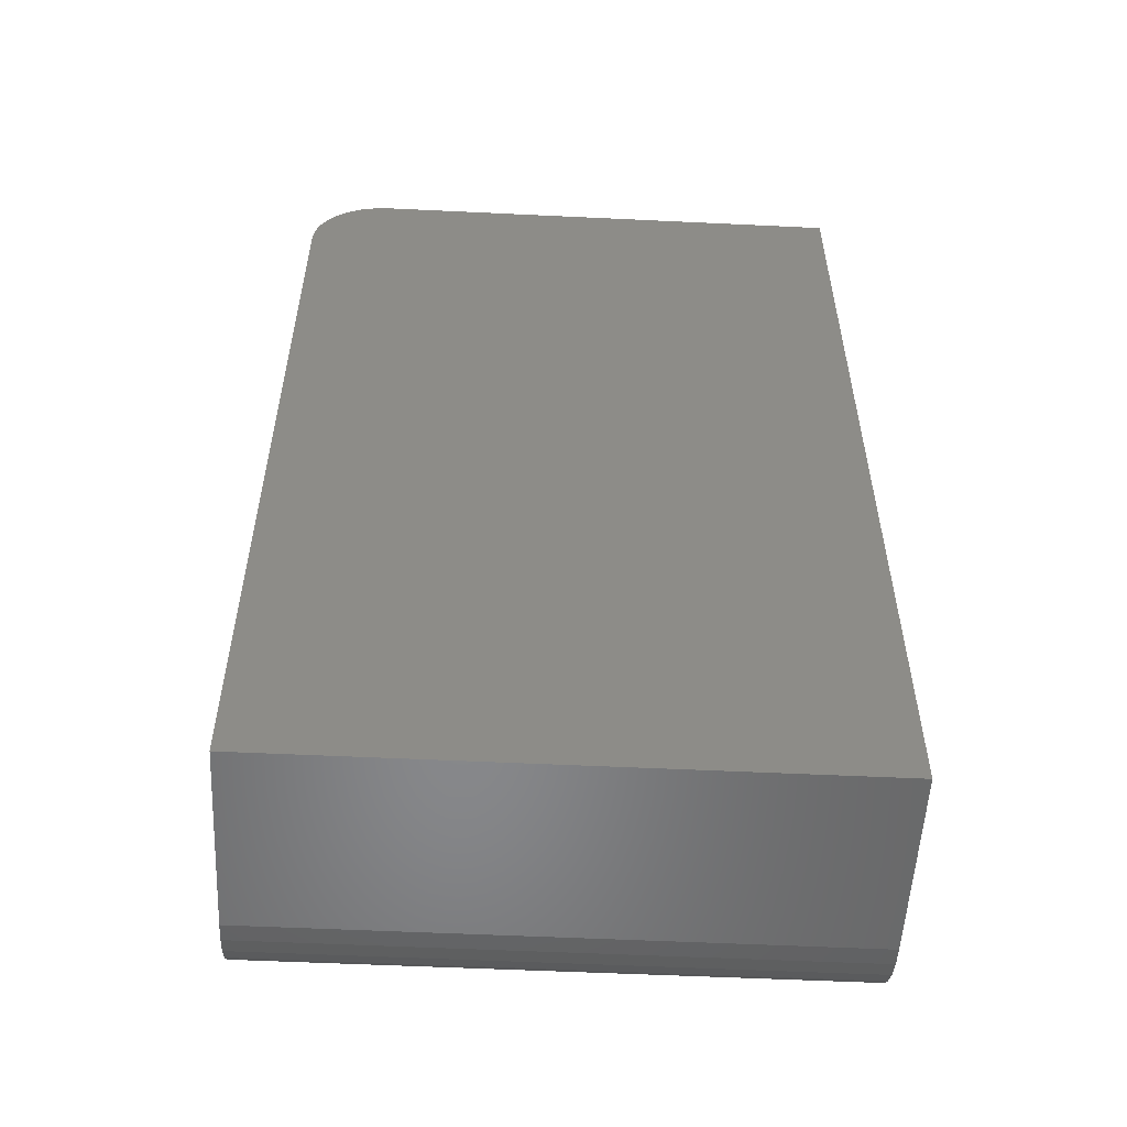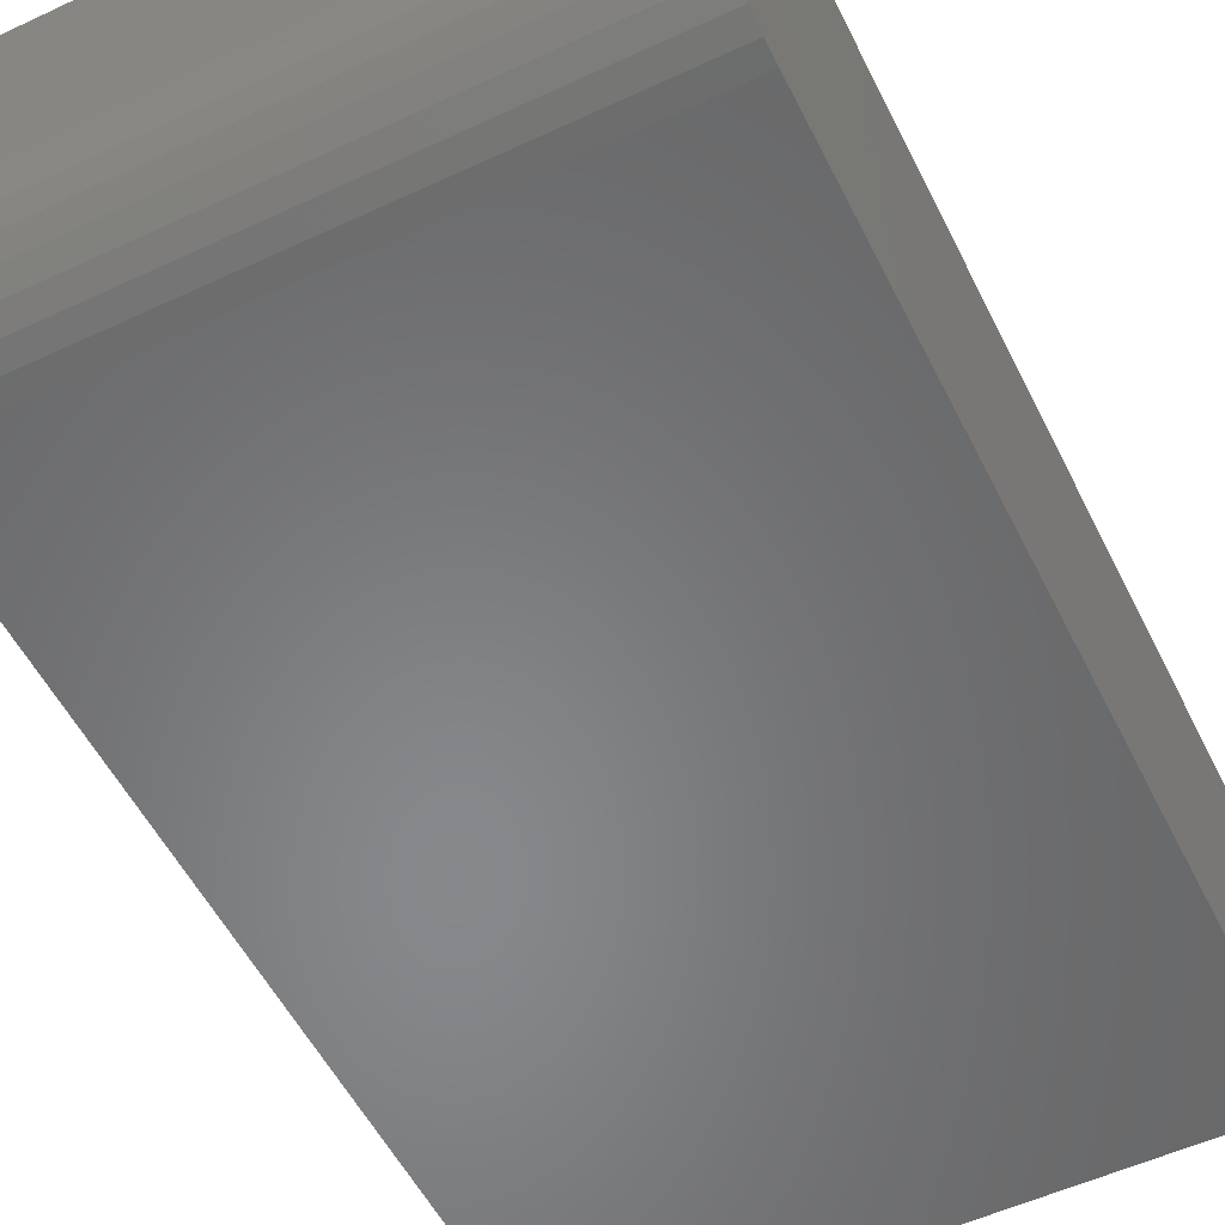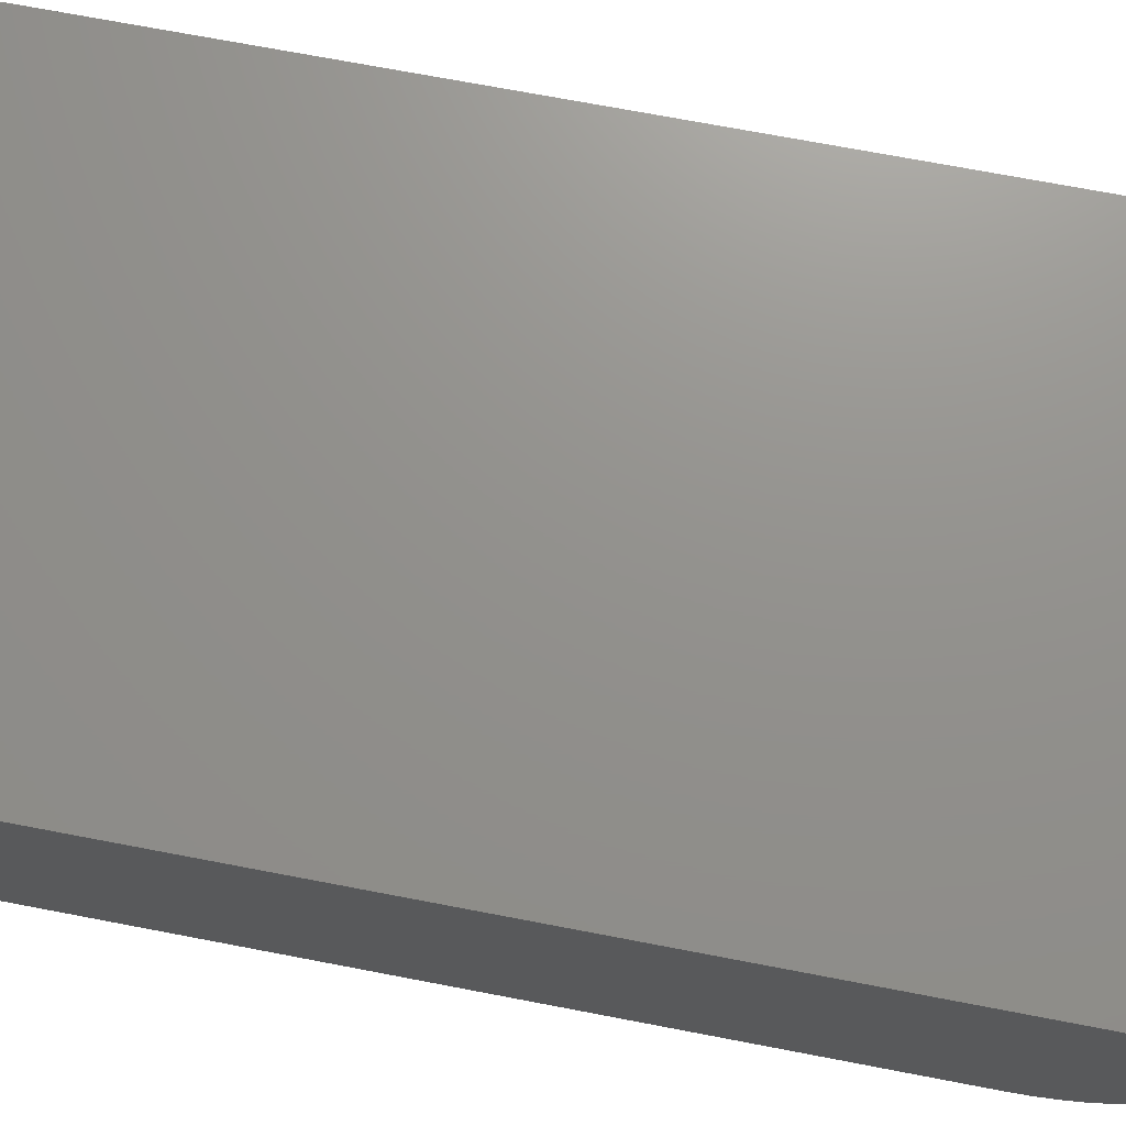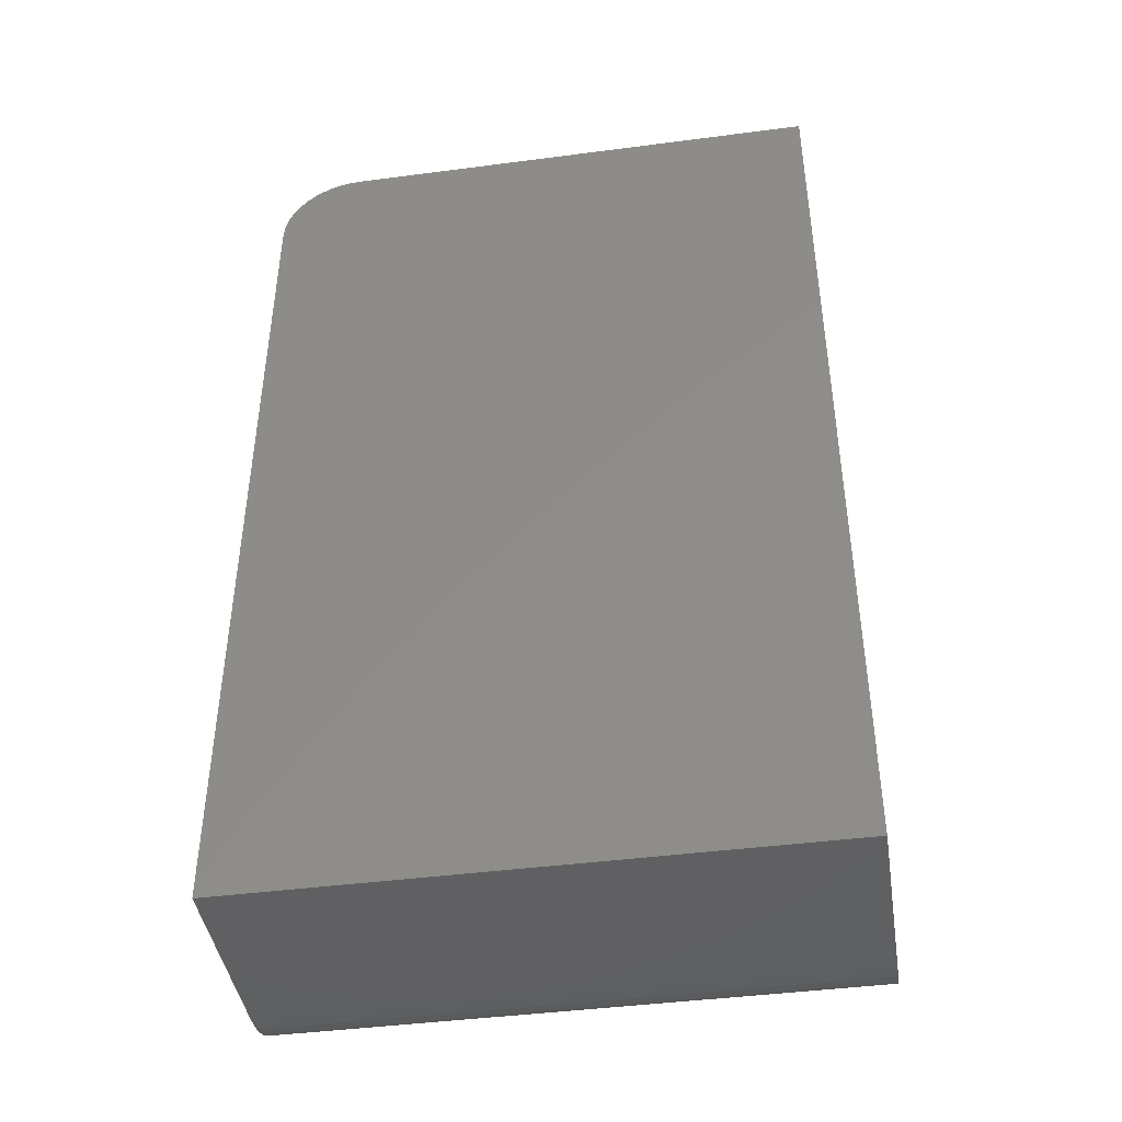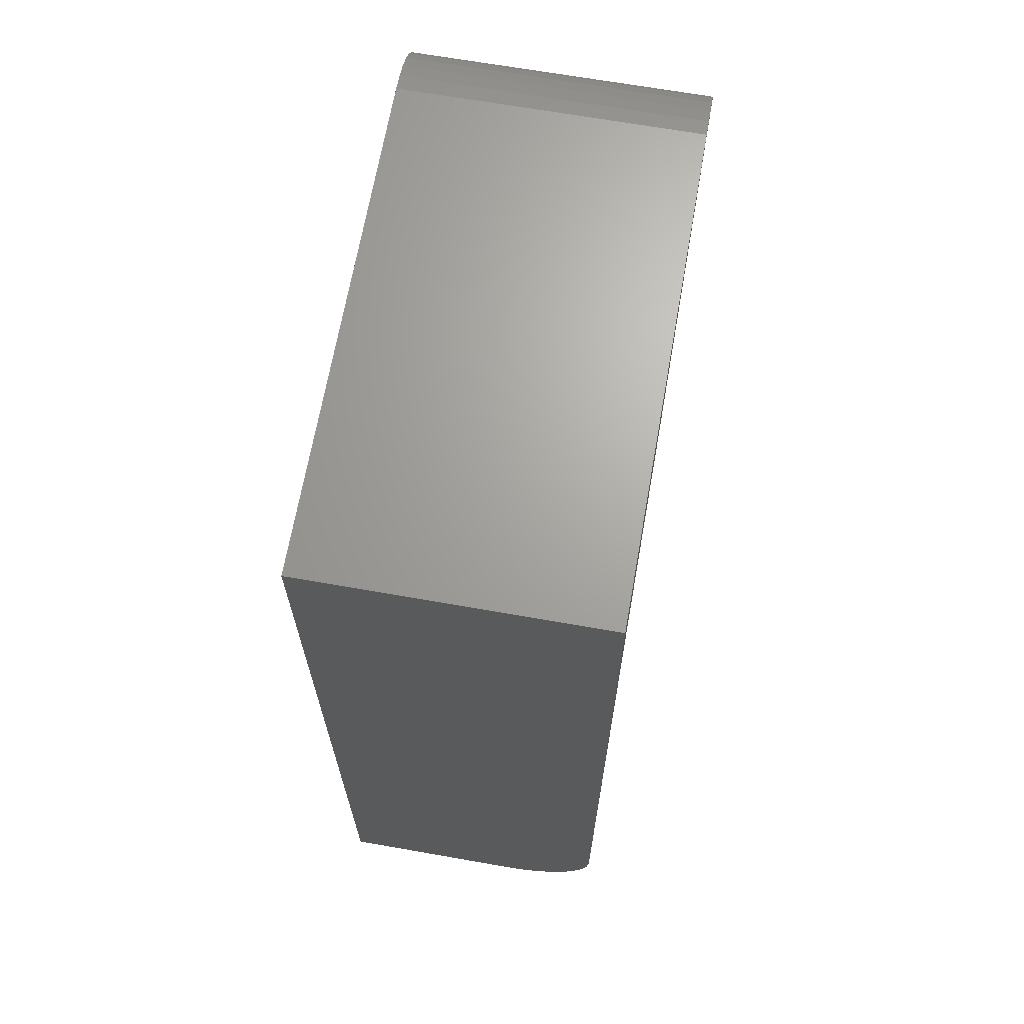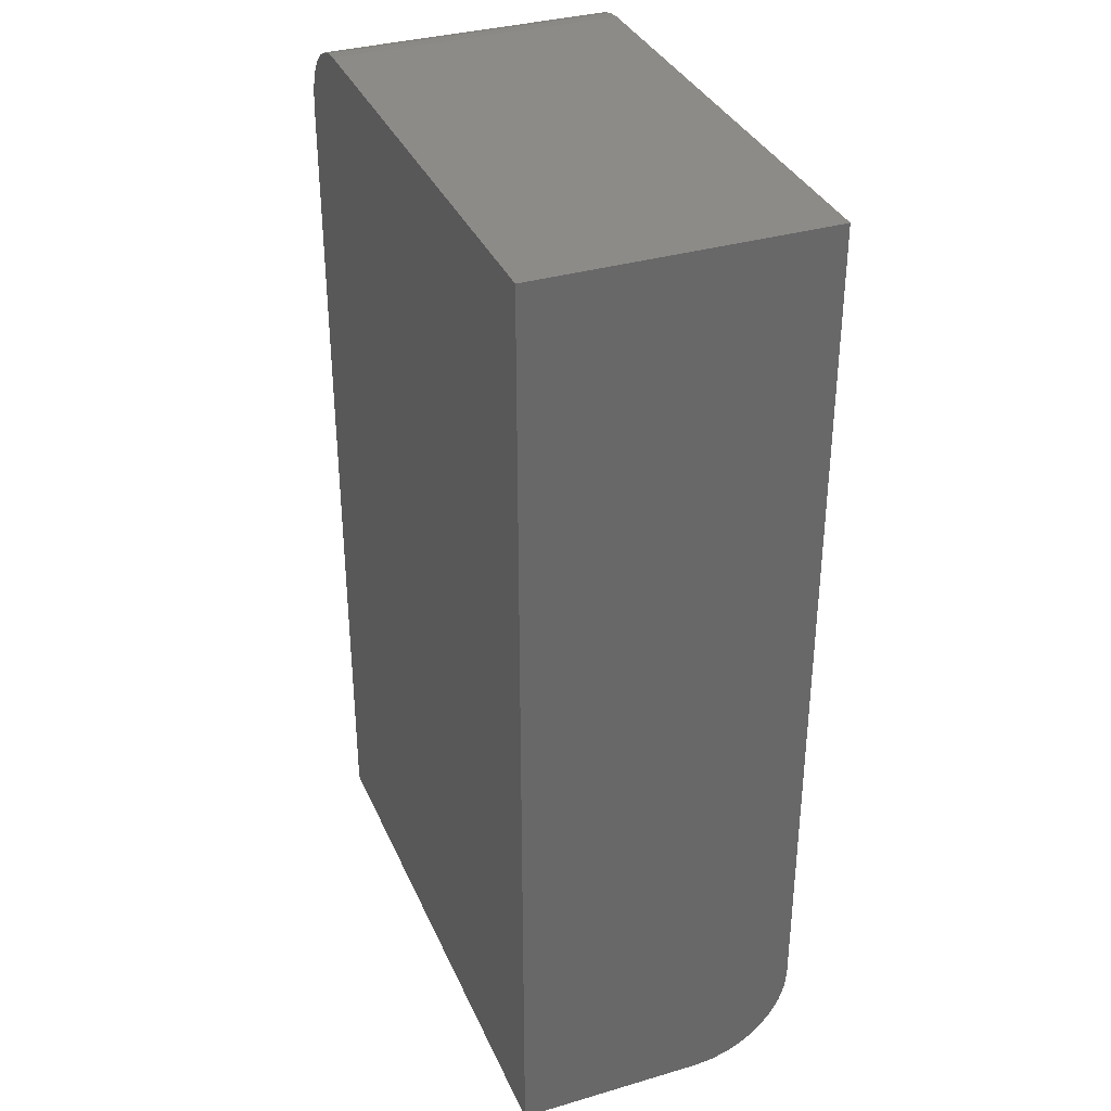
<metadata>
{"format":"stl","ext":"stl","renderer":"f3d","projection":"perspective","resolution":1024,"background":"white","views":[{"elev":-54.4,"azim":-2.9,"up":"+Y"},{"elev":-54.4,"azim":26.3,"up":"+Z"},{"elev":71.9,"azim":-79.2,"up":"+Z"},{"elev":-43.2,"azim":8.8,"up":"+Y"},{"elev":67.4,"azim":100.0,"up":"+Y"},{"elev":34.7,"azim":68.6,"up":"+Y"}]}
</metadata>
<code>
# stl→obj: 40 verts, 76 faces
v 0.4453 0.7422 0
v 0.4453 0.07812 0
v 0 0.07812 0
v 0 0.6797 0
v 0.001201 0.6919 0
v 0.004758 0.7036 0
v 0.01053 0.7144 0
v 0.01831 0.7239 0
v 0.02778 0.7317 0
v 0.03858 0.7374 0
v 0.05031 0.741 0
v 0.0625 0.7422 0
v 0 0 0.2266
v 0 0.6797 0.2266
v 0 0.06288 0.001501
v 0 0.04823 0.005947
v 0 0.03472 0.01317
v 0 0.02288 0.02288
v 0 0.01317 0.03472
v 0 0.005947 0.04823
v 0 0.001501 0.06288
v 0 0 0.07812
v 0.4453 0.7422 0.2266
v 0.0625 0.7422 0.2266
v 0.05031 0.741 0.2266
v 0.03858 0.7374 0.2266
v 0.02778 0.7317 0.2266
v 0.01831 0.7239 0.2266
v 0.01053 0.7144 0.2266
v 0.004758 0.7036 0.2266
v 0.001201 0.6919 0.2266
v 0.4453 0 0.2266
v 0.4453 0 0.07812
v 0.4453 0.001501 0.06288
v 0.4453 0.005947 0.04823
v 0.4453 0.01317 0.03472
v 0.4453 0.02288 0.02288
v 0.4453 0.03472 0.01317
v 0.4453 0.04823 0.005947
v 0.4453 0.06288 0.001501
f 1 2 3
f 1 3 4
f 1 4 5
f 1 5 6
f 1 6 7
f 1 7 8
f 1 8 9
f 1 9 10
f 1 10 11
f 1 11 12
f 13 14 4
f 13 4 3
f 13 3 15
f 13 15 16
f 13 16 17
f 13 17 18
f 13 18 19
f 13 19 20
f 13 20 21
f 13 21 22
f 23 24 25
f 23 25 26
f 23 26 27
f 23 27 28
f 23 28 29
f 23 29 30
f 23 30 31
f 23 31 14
f 23 14 13
f 23 13 32
f 23 1 24
f 24 1 12
f 4 14 5
f 5 14 31
f 5 31 6
f 6 31 30
f 6 30 7
f 7 30 29
f 7 29 8
f 8 29 28
f 8 28 9
f 9 28 27
f 9 27 10
f 10 27 26
f 10 26 11
f 11 26 25
f 11 25 12
f 12 25 24
f 33 34 32
f 2 1 23
f 2 23 32
f 2 32 34
f 2 34 35
f 2 35 36
f 2 36 37
f 2 37 38
f 2 38 39
f 2 39 40
f 13 22 32
f 32 22 33
f 3 2 15
f 15 2 40
f 15 40 16
f 16 40 39
f 16 39 17
f 17 39 38
f 17 38 18
f 18 38 37
f 18 37 19
f 19 37 36
f 19 36 20
f 20 36 35
f 20 35 21
f 21 35 34
f 21 34 22
f 22 34 33

</code>
